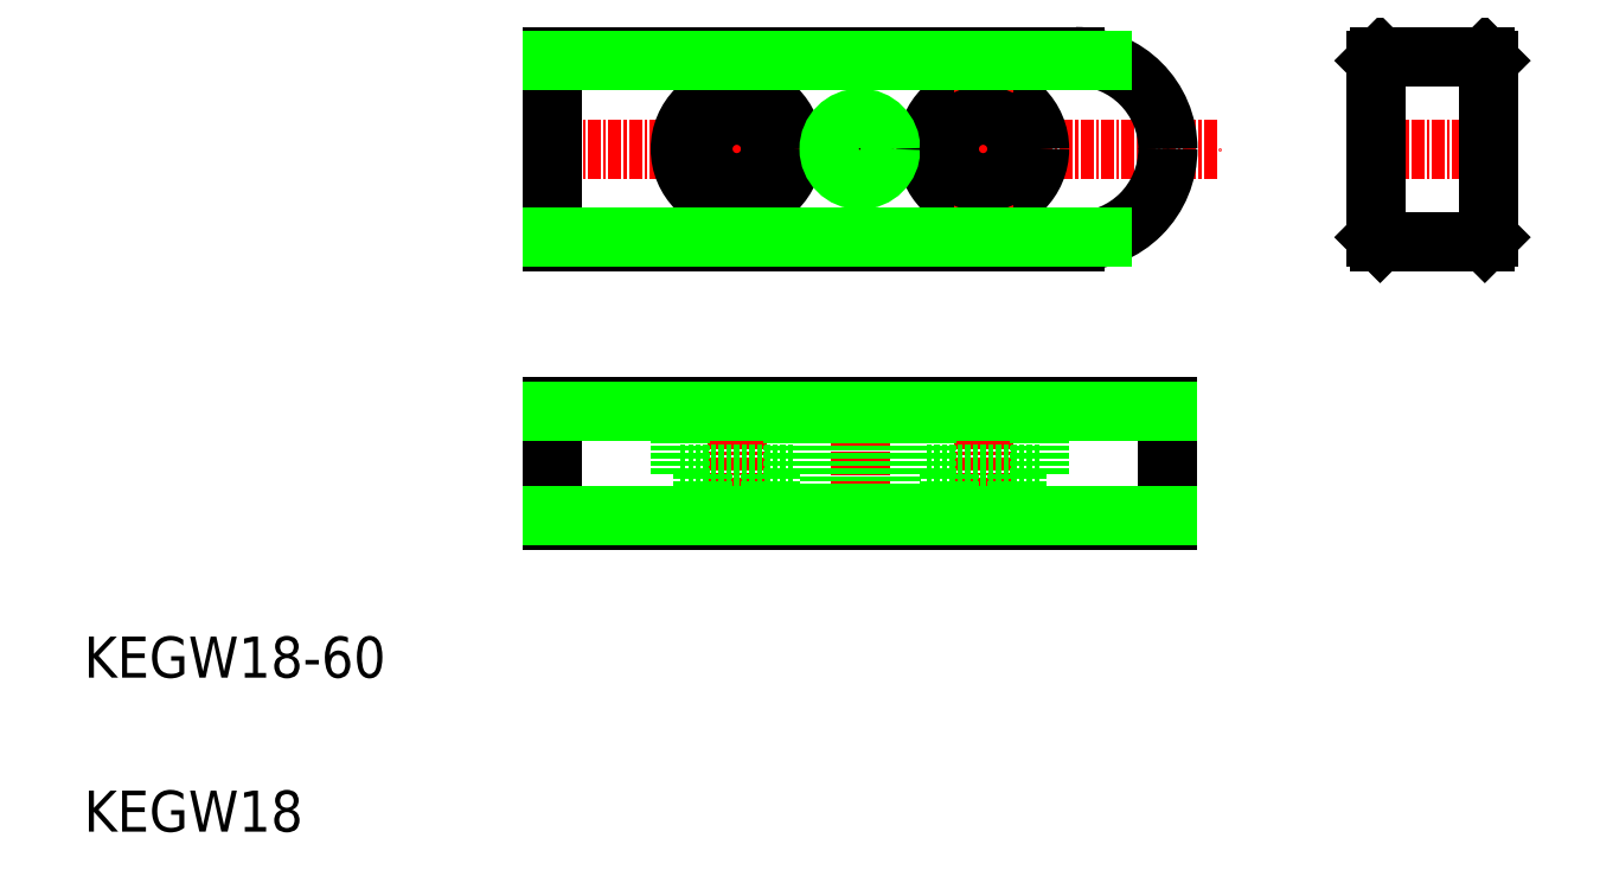
<metadata>
{"format":"dxf","ext":"dxf","renderer":"ezdxf+matplotlib","layout":"modelspace","background":"white","min_lineweight":24,"dpi":150}
</metadata>
<code>
0
SECTION
2
ENTITIES
0
LINE
8
CENTER
10
133.3
20
76.5
30
0
11
149.2
21
76.5
31
0
0
LINE
8
CENTER
10
53.1
20
76.5
30
0
11
120.6
21
76.5
31
0
0
LINE
8
0
10
106.6
20
67.5
30
0
11
55.6
21
67.5
31
0
0
LINE
8
0
10
55.6
20
85.5
30
0
11
106.6
21
85.5
31
0
0
LINE
8
0
10
55.6
20
40.36
30
0
11
115.6
21
40.36
31
0
0
LINE
8
0
10
55.6
20
51.36
30
0
11
115.6
21
51.36
31
0
0
TEXT
8
0
10
10
20
10
30
0
40
4
1
KEGW18
0
TEXT
8
0
10
10
20
25
30
0
40
4
1
KEGW18-60
0
LINE
8
0
10
55.6
20
85.5
30
0
11
55.6
21
67.5
31
0
0
LINE
8
0
10
55.6
20
51.36
30
0
11
55.6
21
40.36
31
0
0
LINE
8
0
10
55.6
20
76.5
30
0
11
55.6
21
76.5
31
0
0
LINE
8
CENTER
10
97.6
20
52.47
30
0
11
97.6
21
38.7
31
0
0
LINE
8
CENTER
10
73.6
20
52.47
30
0
11
73.6
21
38.7
31
0
0
LINE
8
CENTER
10
85.6
20
52.47
30
0
11
85.6
21
38.7
31
0
0
CIRCLE
8
0
10
97.6
20
76.5
30
0
40
5.5
0
LINE
8
0
10
103.1
20
44.86
30
0
11
92.1
21
44.86
31
0
0
LINE
8
CENTER
10
73.6
20
70
30
0
11
73.6
21
83
31
0
0
LINE
8
CENTER
10
97.6
20
70
30
0
11
97.6
21
83
31
0
0
CIRCLE
8
0
10
73.6
20
76.5
30
0
40
5.5
0
LINE
8
0
10
68.1
20
44.86
30
0
11
79.1
21
44.86
31
0
0
LINE
8
0
10
68.1
20
51.36
30
0
11
68.1
21
44.86
31
0
0
LINE
8
0
10
70.3
20
44.86
30
0
11
70.3
21
40.36
31
0
0
LINE
8
0
10
70.6
20
40.36
30
0
11
70.6
21
40.36
31
0
0
LINE
8
0
10
76.9
20
44.86
30
0
11
76.9
21
40.36
31
0
0
LINE
8
0
10
79.1
20
51.36
30
0
11
79.1
21
44.86
31
0
0
LINE
8
0
10
82.6
20
51.36
30
0
11
82.6
21
40.36
31
0
0
LINE
8
0
10
88.6
20
51.36
30
0
11
88.6
21
40.36
31
0
0
LINE
8
0
10
83.14
20
51.36
30
0
11
83.14
21
40.36
31
0
0
LINE
8
0
10
88.06
20
51.36
30
0
11
88.06
21
40.36
31
0
0
LINE
8
0
10
85.6
20
40.36
30
0
11
85.6
21
40.36
31
0
0
LINE
8
0
10
92.1
20
51.36
30
0
11
92.1
21
44.86
31
0
0
LINE
8
0
10
94.3
20
44.86
30
0
11
94.3
21
40.36
31
0
0
LINE
8
0
10
100.9
20
44.86
30
0
11
100.9
21
40.36
31
0
0
CIRCLE
8
0
10
73.6
20
76.5
30
0
40
3.3
0
LINE
8
CENTER
10
85.6
20
72.5
30
0
11
85.6
21
80.5
31
0
0
CIRCLE
8
0
10
85.6
20
76.5
30
0
40
2.458
0
CIRCLE
8
0
10
85.6
20
76.5
30
0
40
3
0
CIRCLE
8
0
10
97.6
20
76.5
30
0
40
3.3
0
LINE
8
0
10
146.9
20
85.1
30
0
11
146.9
21
67.9
31
0
0
ARC
8
0
10
106.6
20
76.5
30
0
40
9
50
270
51
8.9e-14
0
LINE
8
0
10
135.9
20
85.1
30
0
11
135.9
21
67.9
31
0
0
LINE
8
0
10
103.1
20
51.36
30
0
11
103.1
21
44.86
31
0
0
LINE
8
0
10
115.6
20
51.36
30
0
11
115.6
21
40.36
31
0
0
LINE
8
0
10
136.3
20
67.5
30
0
11
146.5
21
67.5
31
0
0
LINE
8
0
10
136.3
20
67.5
30
0
11
135.9
21
67.9
31
0
0
LINE
8
0
10
146.9
20
67.9
30
0
11
146.5
21
67.5
31
0
0
ARC
8
0
10
106.6
20
76.5
30
0
40
9
50
0
51
90
0
LINE
8
0
10
115.6
20
76.5
30
0
11
115.6
21
76.5
31
0
0
LINE
8
0
10
136.3
20
85.5
30
0
11
146.5
21
85.5
31
0
0
LINE
8
0
10
136.3
20
85.5
30
0
11
135.9
21
85.1
31
0
0
LINE
8
0
10
146.5
20
85.5
30
0
11
146.9
21
85.1
31
0
0
LINE
8
0
10
55.6
20
50.96
30
0
11
115.6
21
50.96
31
0
0
LINE
8
0
10
55.6
20
40.76
30
0
11
115.6
21
40.76
31
0
0
LINE
8
0
10
109.3
20
67.9
30
0
11
55.6
21
67.9
31
0
0
LINE
8
0
10
55.6
20
85.1
30
0
11
109.3
21
85.1
31
0
0
ENDSEC
0
EOF

</code>
